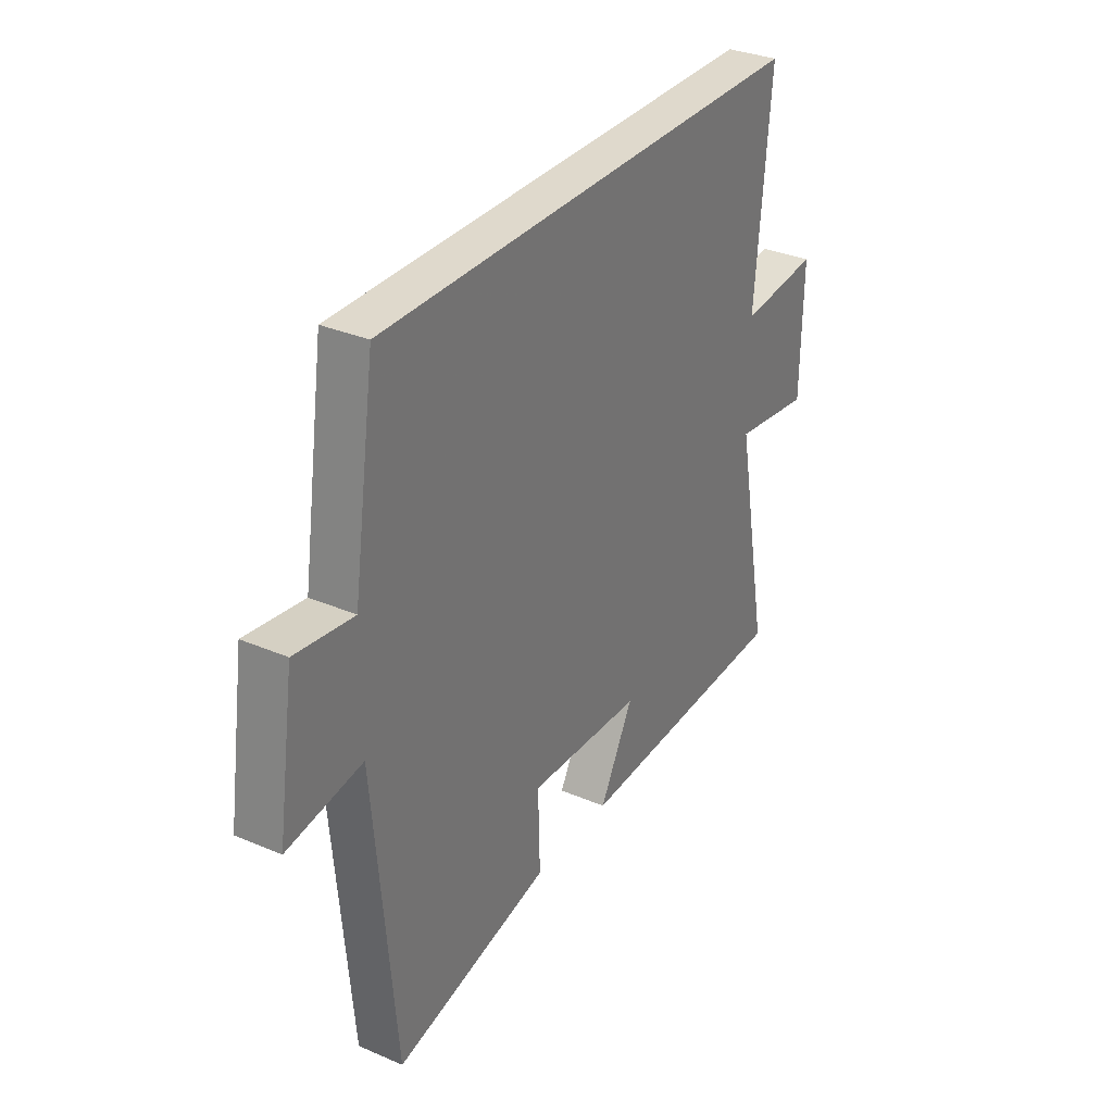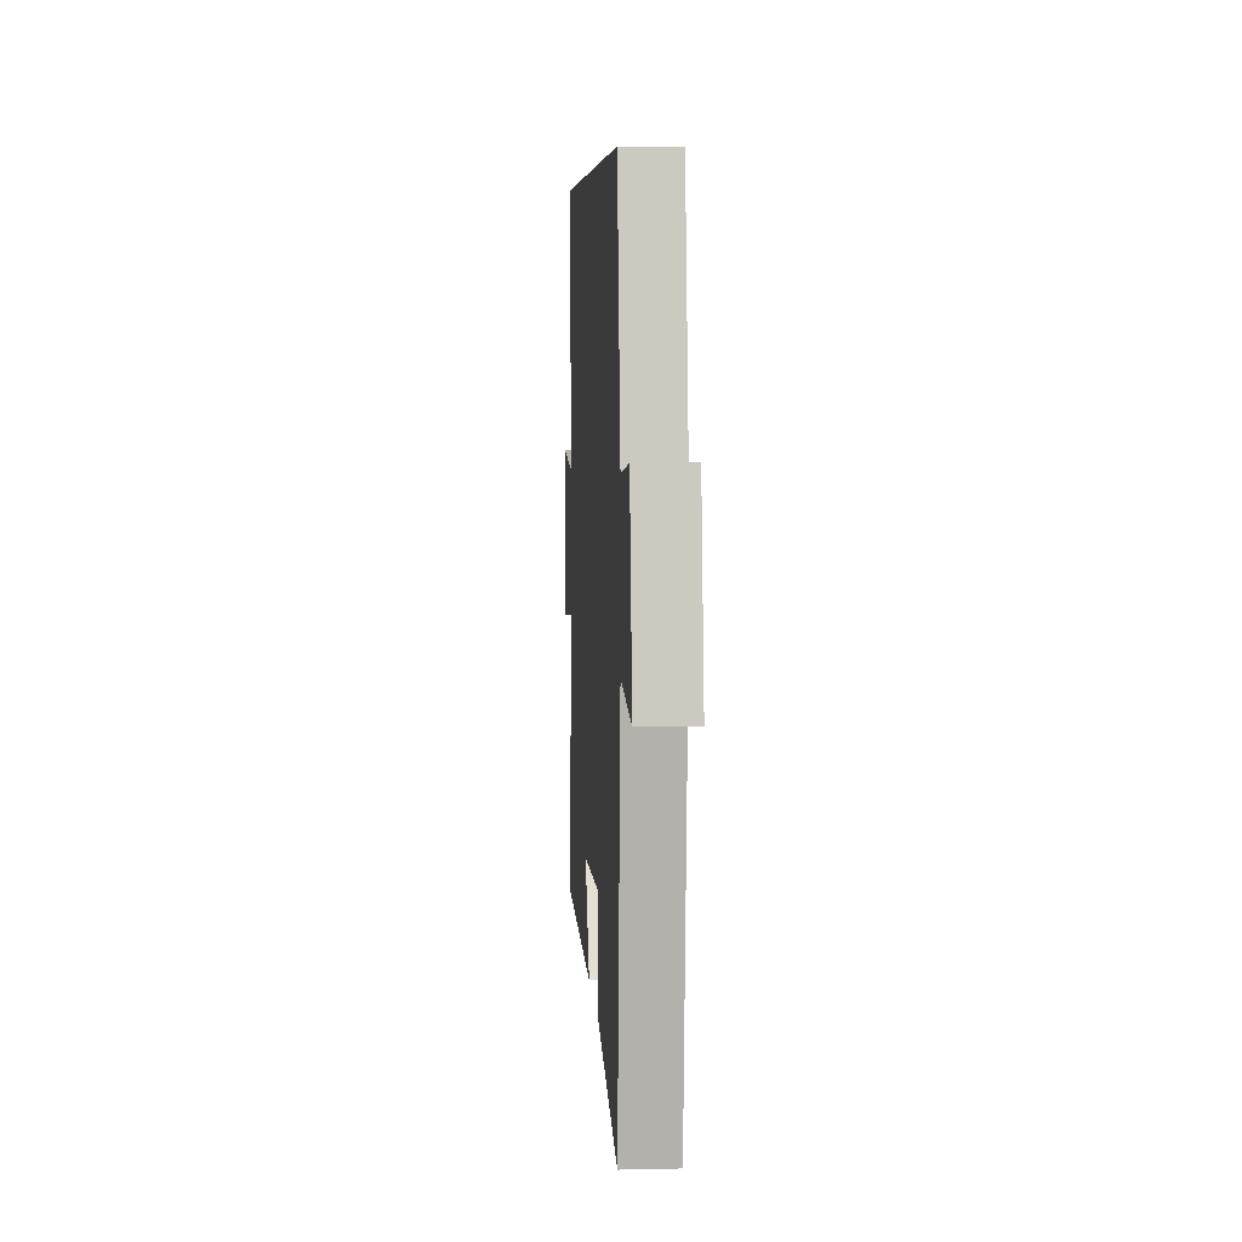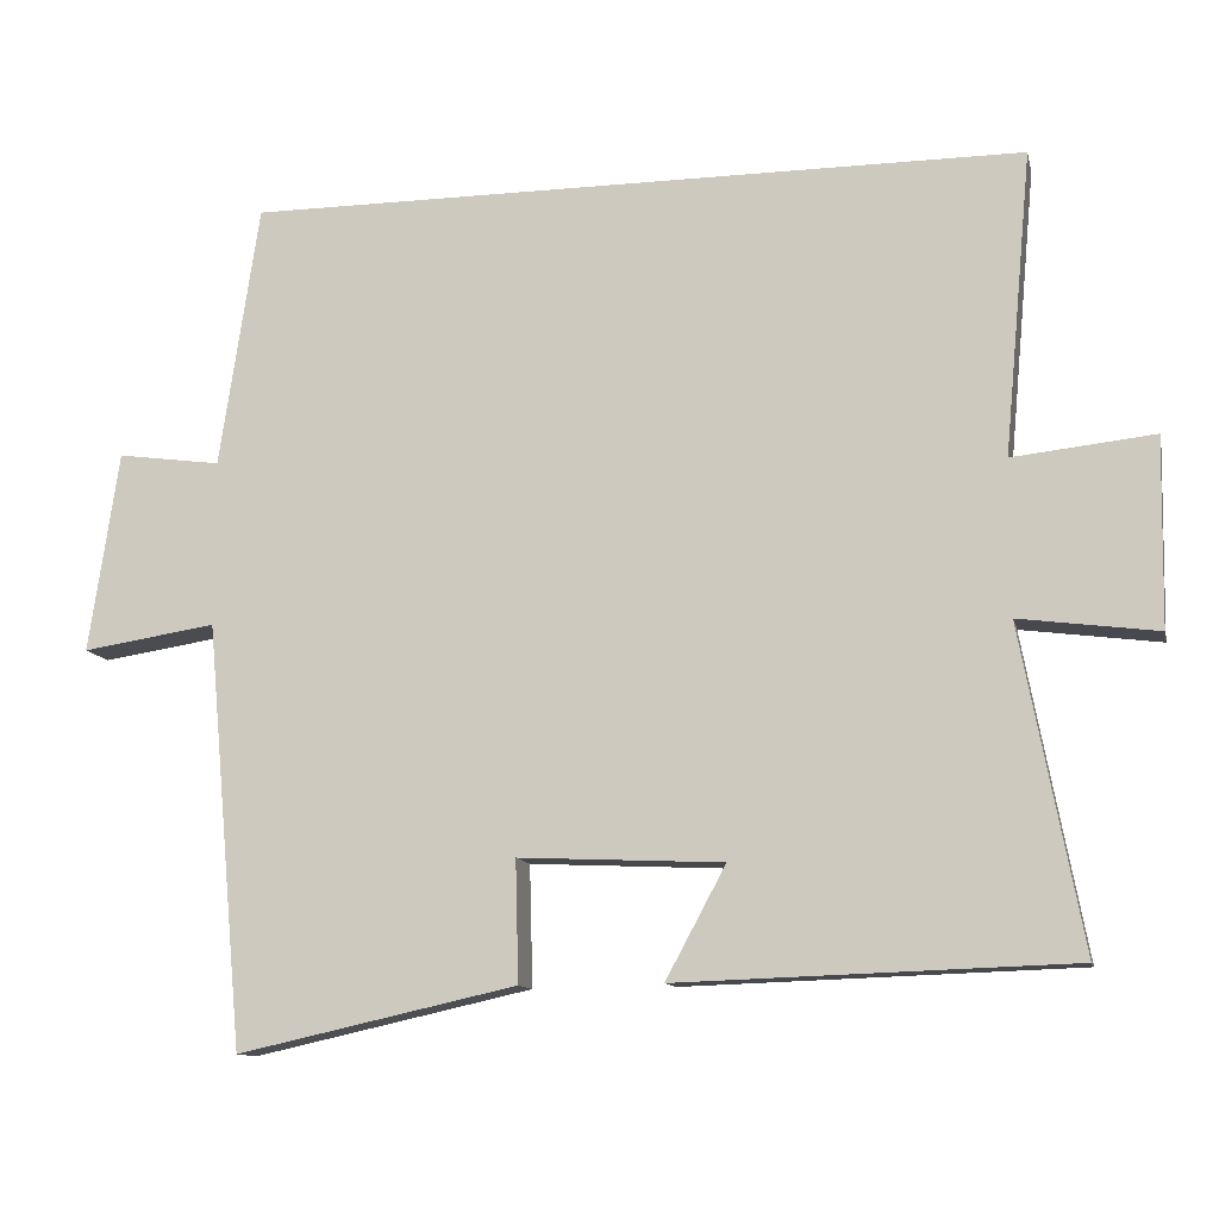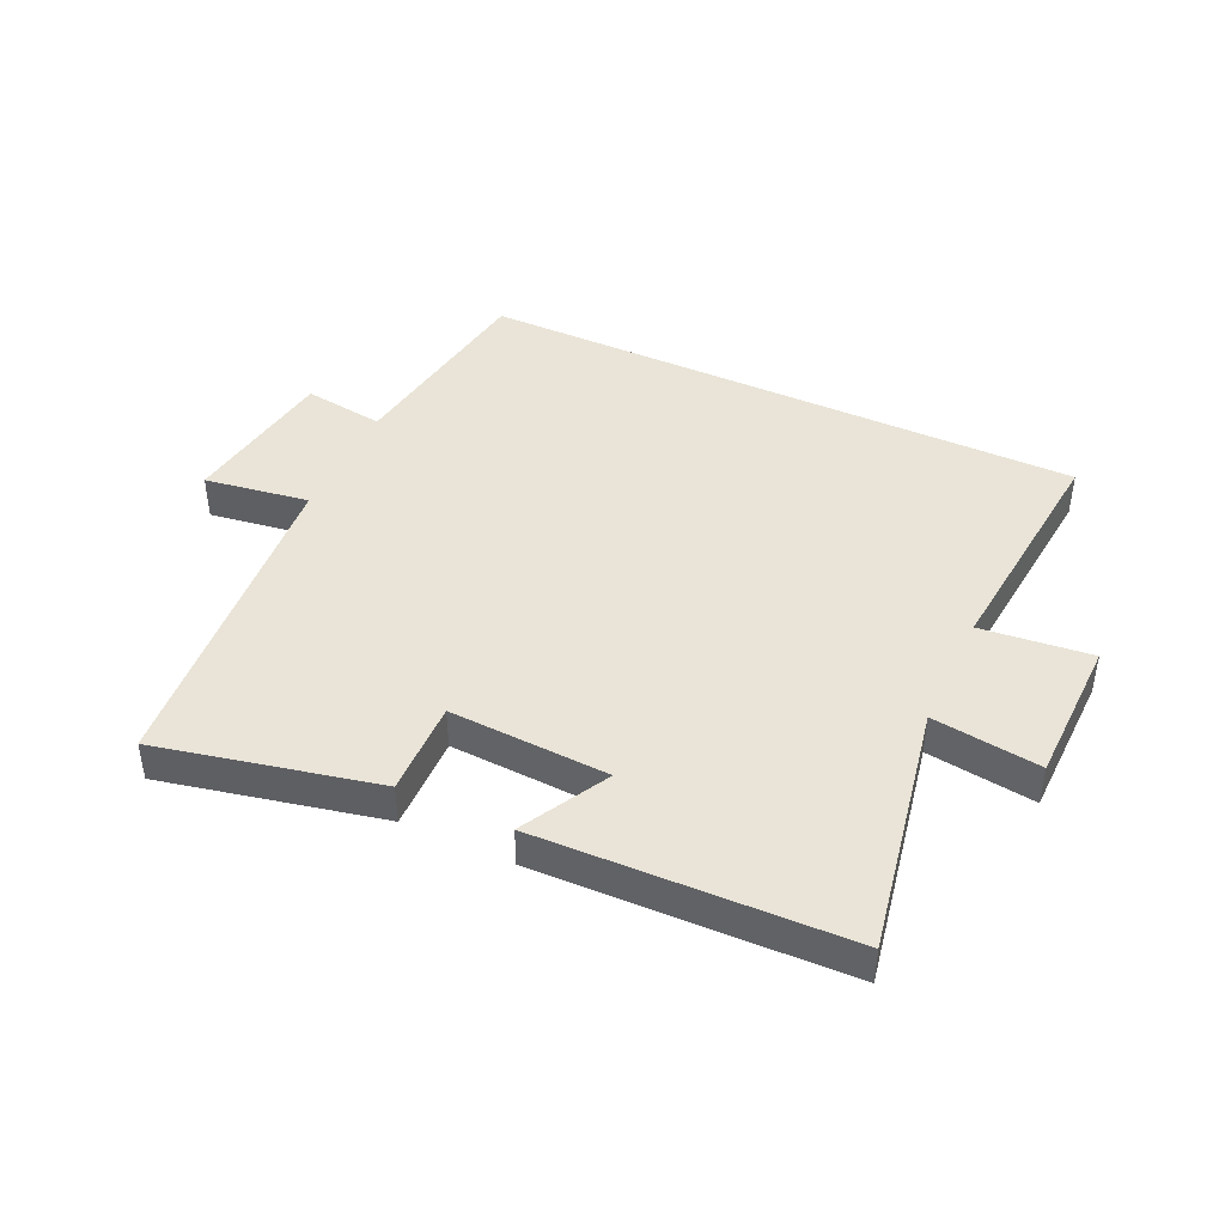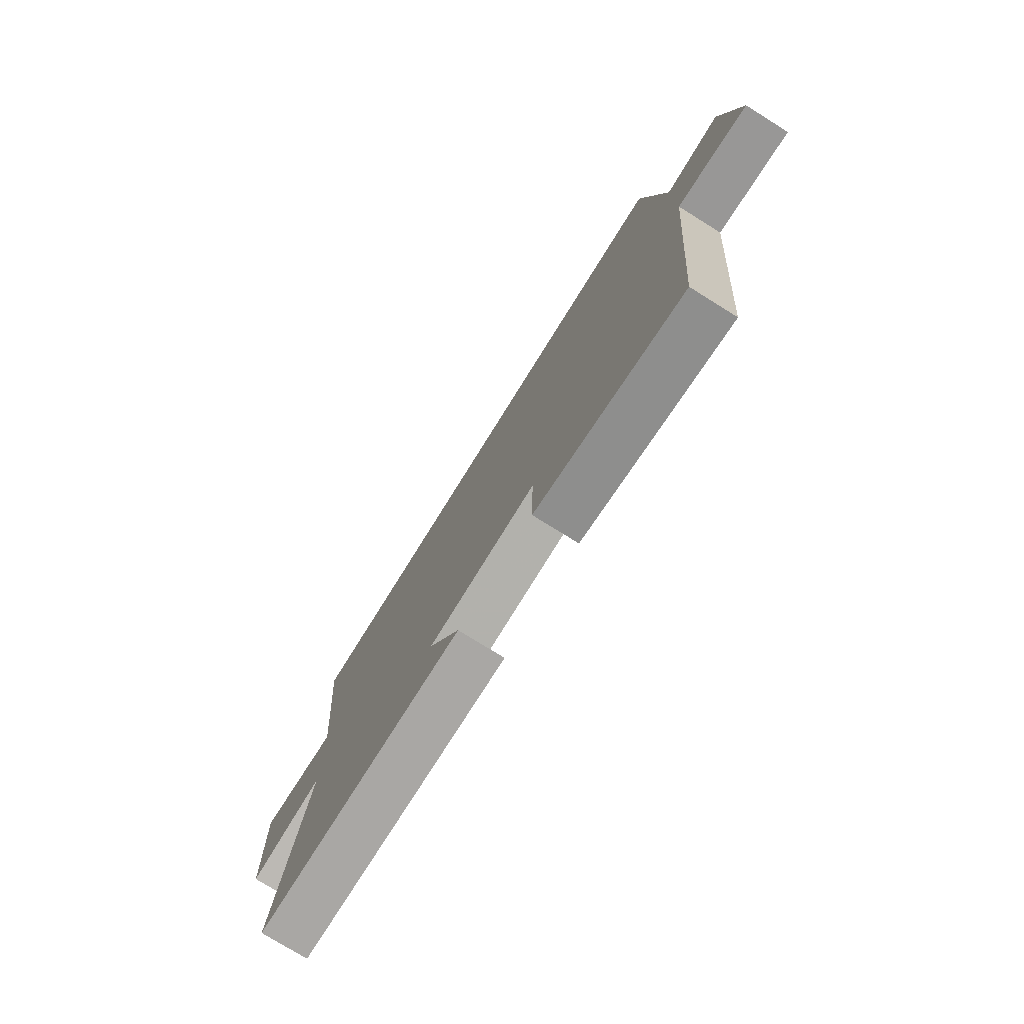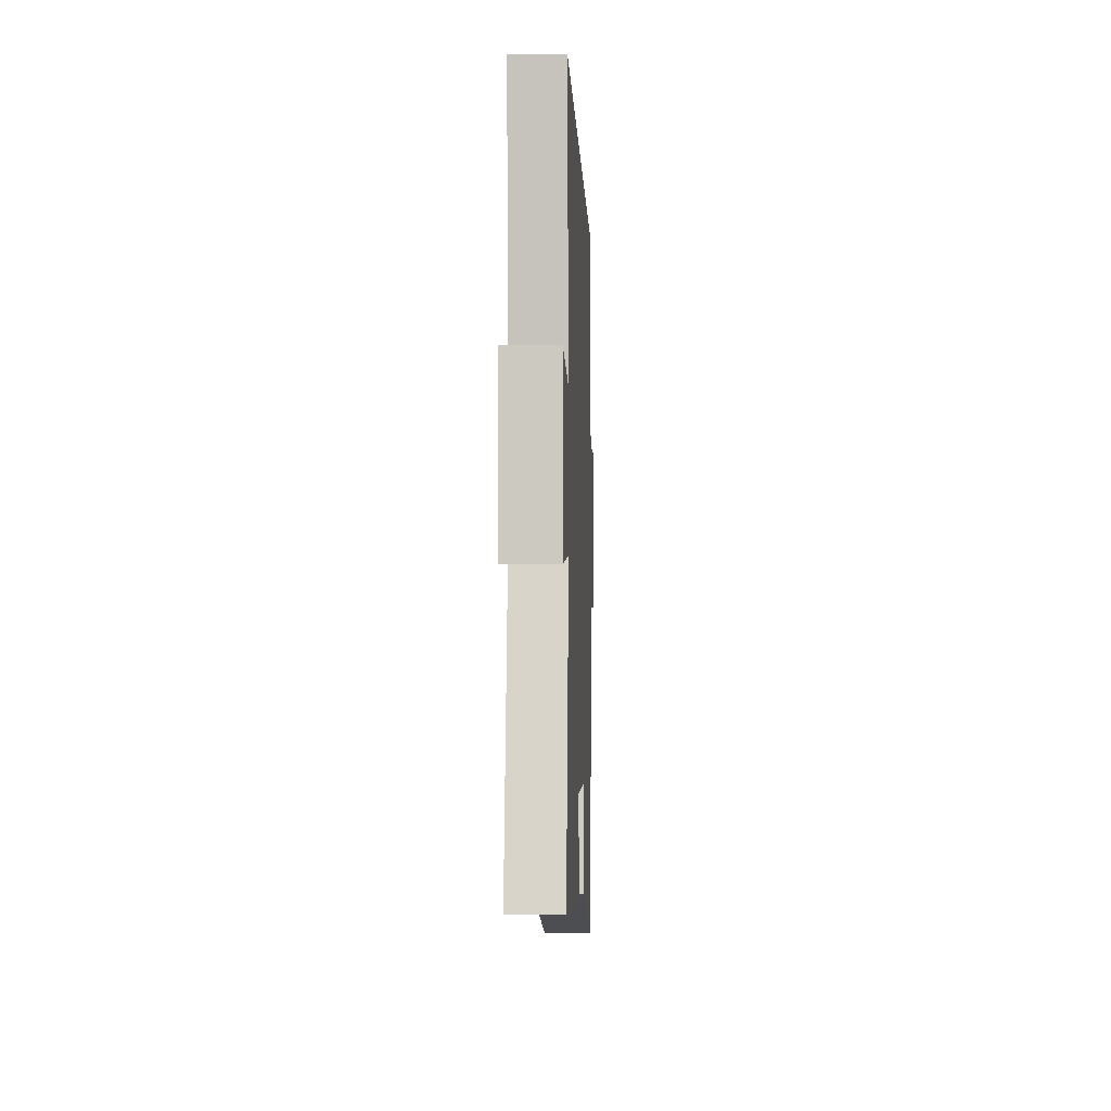
<metadata>
{"format":"obj","ext":"obj","renderer":"f3d","projection":"perspective","resolution":1024,"background":"white","views":[{"elev":32.3,"azim":120.9,"up":"+Z"},{"elev":6.2,"azim":86.1,"up":"+Z"},{"elev":-11.7,"azim":-167.5,"up":"+Z"},{"elev":43.4,"azim":-155.0,"up":"+Y"},{"elev":-76.5,"azim":58.1,"up":"+Z"},{"elev":-4.6,"azim":-87.7,"up":"+Z"}]}
</metadata>
<code>
v -0.535 0.07 0.5
v 0.45 0.07 0.5
v 0.5 0.07 0.167
v 0.631 0.07 0.185
v 0.669 0.07 -0.069
v 0.5 0.07 -0.043
v 0.452 0.07 -0.578
v 0.099 0.07 -0.5
v 0.103 0.07 -0.347
v -0.155 0.07 -0.359
v -0.079 0.07 -0.5
v -0.577 0.07 -0.484
v -0.5 0.07 -0.079
v -0.675 0.07 -0.102
v -0.679 0.07 0.136
v -0.5 0.07 0.117
v -0.535 0 0.5
v 0.45 0 0.5
v 0.5 0 0.167
v 0.631 0 0.185
v 0.669 0 -0.069
v 0.5 0 -0.043
v 0.452 0 -0.578
v 0.099 0 -0.5
v 0.103 0 -0.347
v -0.155 0 -0.359
v -0.079 0 -0.5
v -0.577 0 -0.484
v -0.5 0 -0.079
v -0.675 0 -0.102
v -0.679 0 0.136
v -0.5 0 0.117
f 13 14 15 16
f 10 11 12 13
f 9 10 13 16
f 6 7 8 9
f 1 2 3
f 16 1 3
f 9 16 3
f 6 9 3
f 3 4 5 6
f 32 31 30 29
f 29 28 27 26
f 32 29 26 25
f 25 24 23 22
f 19 18 17
f 19 17 32
f 19 32 25
f 19 25 22
f 22 21 20 19
f 1 17 18 2
f 2 18 19 3
f 3 19 20 4
f 4 20 21 5
f 5 21 22 6
f 6 22 23 7
f 7 23 24 8
f 8 24 25 9
f 9 25 26 10
f 10 26 27 11
f 11 27 28 12
f 12 28 29 13
f 13 29 30 14
f 14 30 31 15
f 15 31 32 16
f 16 32 17 1

</code>
